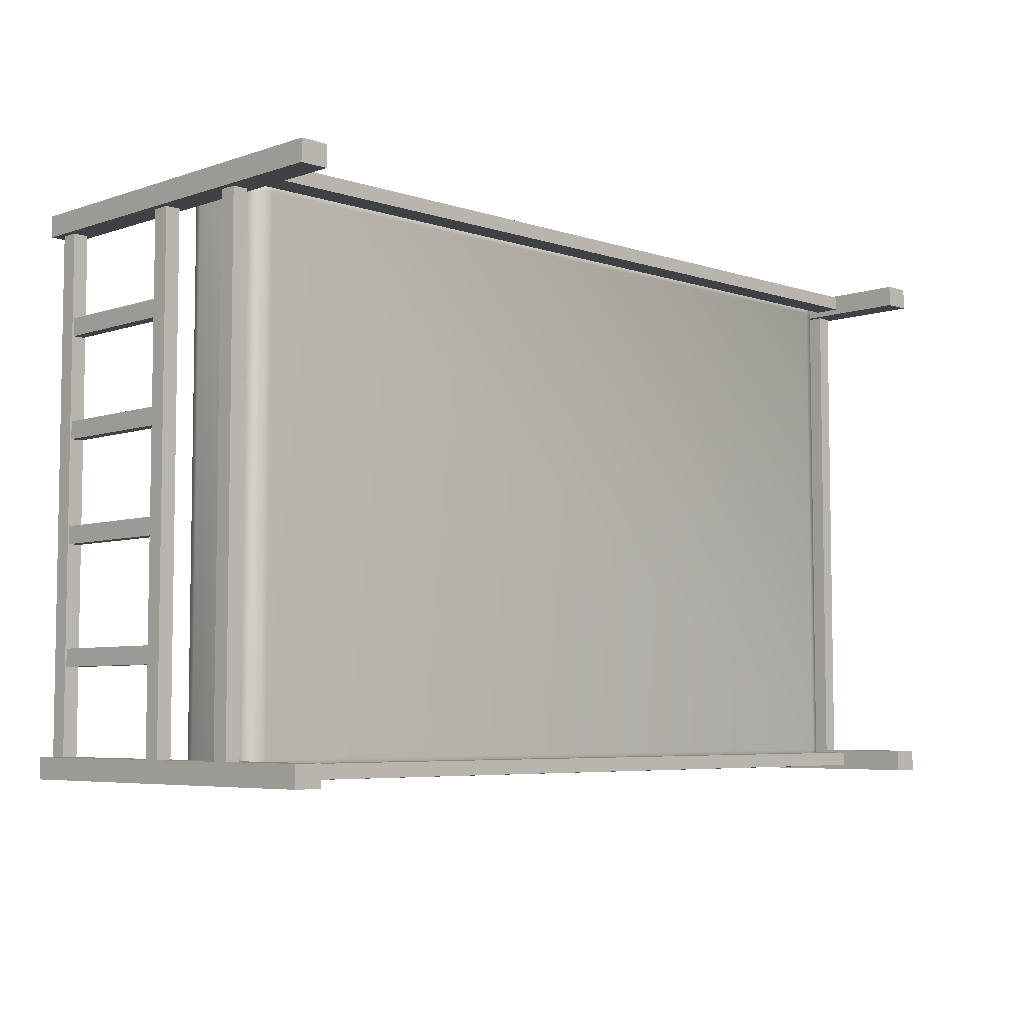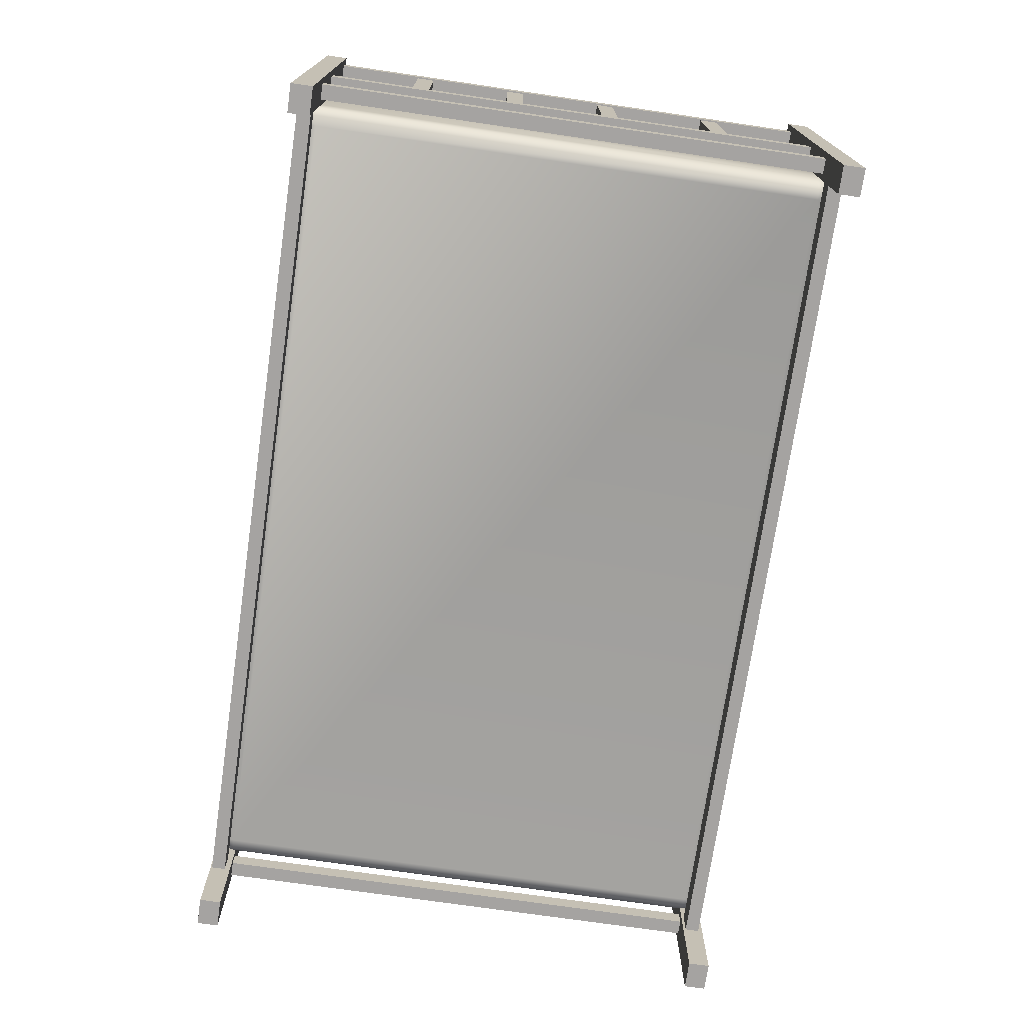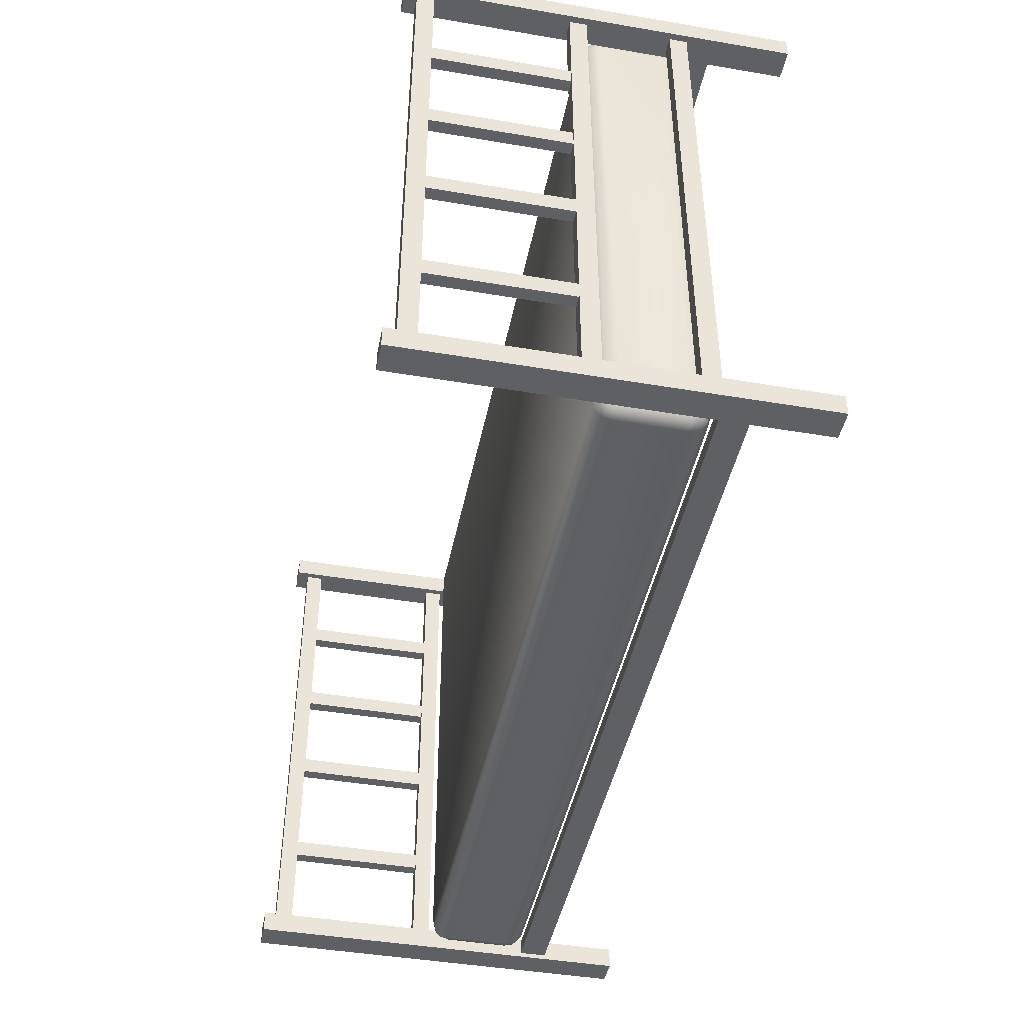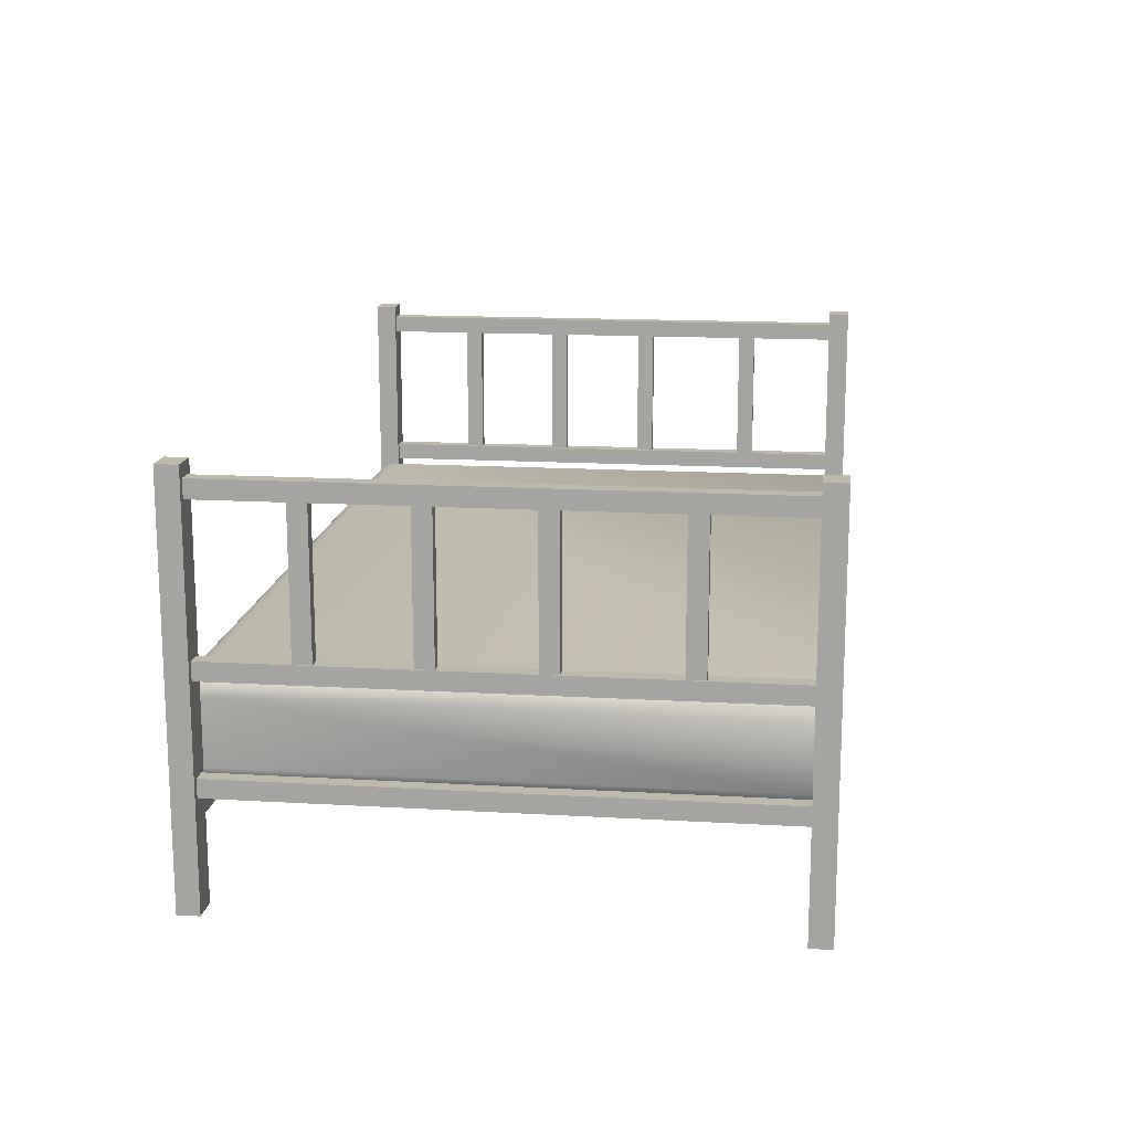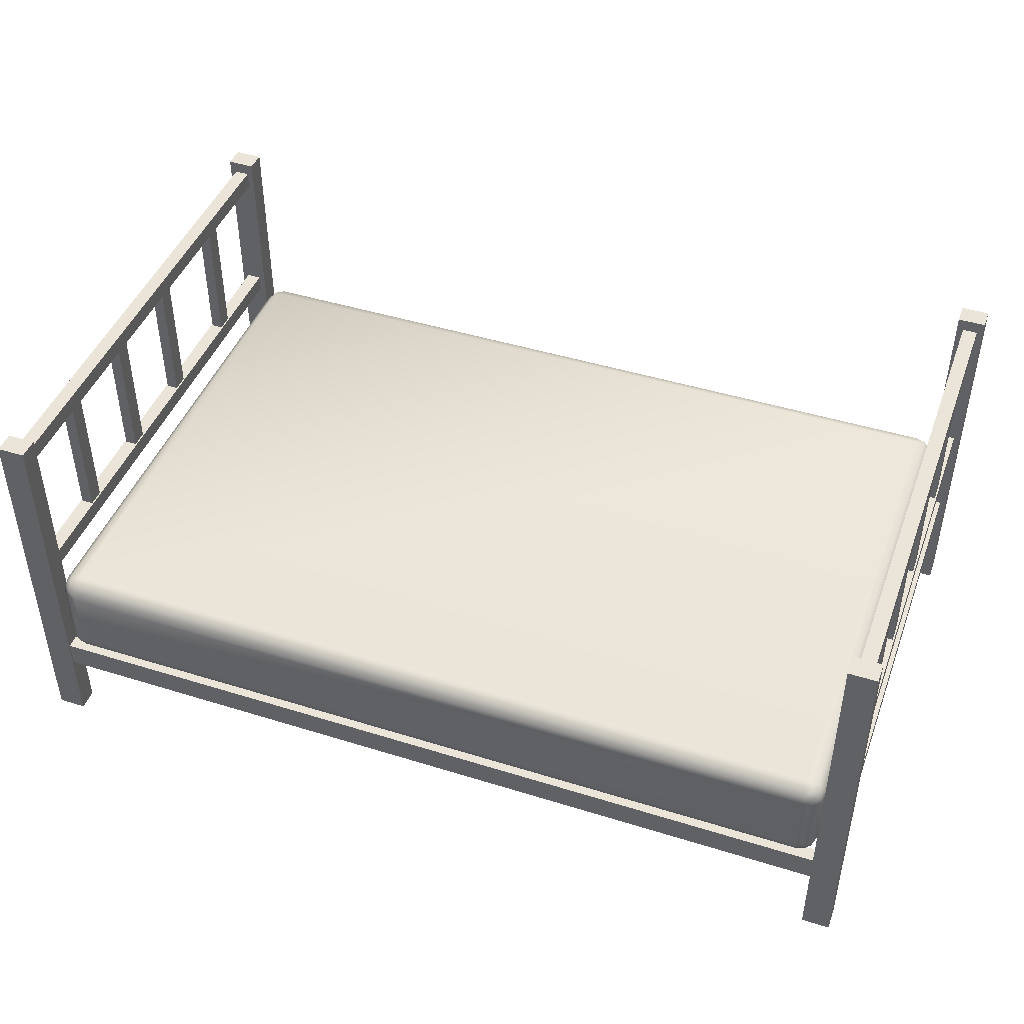
<metadata>
{"format":"obj","ext":"obj","renderer":"f3d","projection":"perspective","resolution":1024,"background":"white","views":[{"elev":-5.7,"azim":-44.8,"up":"+Z"},{"elev":-73.1,"azim":81.7,"up":"+Y"},{"elev":-44.2,"azim":-101.2,"up":"+Z"},{"elev":15.2,"azim":97.1,"up":"+Y"},{"elev":44.7,"azim":19.9,"up":"+Y"}]}
</metadata>
<code>
o bed1
v 1.303 0.344 0.8383
v -1.297 0.344 0.8383
v -1.297 0.344 -0.8299
v 1.303 0.344 -0.8299
v -1.297 0.408 -0.8939
v -1.297 0.6134 -0.8939
v 1.303 0.6134 -0.8939
v 1.303 0.408 -0.8939
v 1.367 0.6134 -0.8299
v 1.367 0.6134 0.8383
v 1.367 0.408 0.8383
v 1.367 0.408 -0.8299
v -1.361 0.408 0.8383
v -1.361 0.6134 0.8383
v -1.361 0.6134 -0.8299
v -1.361 0.408 -0.8299
v -1.297 0.6774 -0.8299
v -1.297 0.6774 0.8383
v 1.303 0.6774 0.8383
v 1.303 0.6774 -0.8299
v -1.297 0.6134 0.9023
v -1.297 0.408 0.9023
v 1.303 0.408 0.9023
v 1.303 0.6134 0.9023
v 1.335 0.3526 -0.8299
v 1.335 0.3526 0.8383
v 1.358 0.376 -0.8299
v 1.358 0.376 0.8383
v 1.303 0.376 -0.8853
v -1.297 0.376 -0.8853
v 1.303 0.3526 -0.8619
v -1.297 0.3526 -0.8619
v 1.358 0.408 -0.8619
v 1.358 0.6134 -0.8619
v 1.335 0.408 -0.8853
v 1.335 0.6134 -0.8853
v -1.352 0.376 -0.8299
v -1.352 0.376 0.8383
v -1.329 0.3526 -0.8299
v -1.329 0.3526 0.8383
v -1.329 0.408 -0.8853
v -1.329 0.6134 -0.8853
v -1.352 0.408 -0.8619
v -1.352 0.6134 -0.8619
v 1.358 0.6454 -0.8299
v 1.358 0.6454 0.8383
v 1.335 0.6688 -0.8299
v 1.335 0.6688 0.8383
v 1.303 0.6688 -0.8619
v -1.297 0.6688 -0.8619
v 1.303 0.6454 -0.8853
v -1.297 0.6454 -0.8853
v -1.329 0.6688 -0.8299
v -1.329 0.6688 0.8383
v -1.352 0.6454 -0.8299
v -1.352 0.6454 0.8383
v 1.358 0.6134 0.8703
v 1.358 0.408 0.8703
v 1.335 0.6134 0.8937
v 1.335 0.408 0.8937
v 1.303 0.6454 0.8937
v -1.297 0.6454 0.8937
v 1.303 0.6688 0.8703
v -1.297 0.6688 0.8703
v -1.329 0.6134 0.8937
v -1.329 0.408 0.8937
v -1.352 0.6134 0.8703
v -1.352 0.408 0.8703
v 1.303 0.3526 0.8703
v -1.297 0.3526 0.8703
v 1.303 0.376 0.8937
v -1.297 0.376 0.8937
v 1.351 0.3782 -0.8598
v 1.333 0.36 -0.8598
v 1.333 0.3782 -0.8779
v -1.327 0.36 -0.8598
v -1.345 0.3782 -0.8598
v -1.327 0.3782 -0.8779
v 1.333 0.6614 -0.8598
v 1.351 0.6432 -0.8598
v 1.333 0.6432 -0.8779
v -1.345 0.6432 -0.8598
v -1.327 0.6614 -0.8598
v -1.327 0.6432 -0.8779
v 1.333 0.6432 0.8863
v 1.351 0.6432 0.8682
v 1.333 0.6614 0.8682
v -1.345 0.6432 0.8682
v -1.327 0.6432 0.8863
v -1.327 0.6614 0.8682
v 1.333 0.36 0.8682
v 1.351 0.3782 0.8682
v 1.333 0.3782 0.8863
v -1.345 0.3782 0.8682
v -1.327 0.36 0.8682
v -1.327 0.3782 0.8863
v 1.389 0.3394 -0.8414
v 1.389 0.3394 -0.8871
v -1.376 0.3394 -0.8871
v -1.376 0.3394 -0.8414
v -1.376 0.2511 -0.8414
v -1.376 0.2511 -0.8871
v 1.389 0.2511 -0.8871
v 1.389 0.2511 -0.8414
v 1.389 0.3394 0.8968
v 1.389 0.3394 0.8511
v -1.376 0.3394 0.8511
v -1.376 0.3394 0.8968
v -1.376 0.2511 0.8968
v -1.376 0.2511 0.8511
v 1.389 0.2511 0.8511
v 1.389 0.2511 0.8968
v -1.368 0.005635 -0.9023
v -1.46 0.005635 -0.9023
v -1.46 1.281 -0.9023
v -1.368 1.281 -0.9023
v -1.46 1.281 -0.8328
v -1.368 1.281 -0.8328
v -1.46 0.005635 -0.8328
v -1.368 0.005635 -0.8328
v -1.39 1.183 0.8608
v -1.438 1.183 0.8608
v -1.438 1.183 -0.8489
v -1.39 1.183 -0.8489
v -1.39 1.24 -0.8489
v -1.438 1.24 -0.8489
v -1.438 1.24 0.8608
v -1.39 1.24 0.8608
v -1.395 0.6859 0.5005
v -1.434 0.6859 0.5005
v -1.434 1.213 0.5005
v -1.395 1.213 0.5005
v -1.395 1.213 0.5575
v -1.434 1.213 0.5575
v -1.434 0.6859 0.5575
v -1.395 0.6859 0.5575
v -1.395 0.6859 0.1693
v -1.434 0.6859 0.1693
v -1.434 1.213 0.1693
v -1.395 1.213 0.1693
v -1.395 1.213 0.2263
v -1.434 1.213 0.2263
v -1.434 0.6859 0.2263
v -1.395 0.6859 0.2263
v -1.395 0.6859 -0.1645
v -1.434 0.6859 -0.1645
v -1.434 1.213 -0.1645
v -1.395 1.213 -0.1645
v -1.395 1.213 -0.1075
v -1.434 1.213 -0.1075
v -1.434 0.6859 -0.1075
v -1.395 0.6859 -0.1075
v -1.395 0.6859 -0.5508
v -1.434 0.6859 -0.5508
v -1.434 1.213 -0.5508
v -1.395 1.213 -0.5508
v -1.395 1.213 -0.4938
v -1.434 1.213 -0.4938
v -1.434 0.6859 -0.4938
v -1.395 0.6859 -0.4938
v -1.39 0.6798 0.8608
v -1.438 0.6798 0.8608
v -1.438 0.6798 -0.8489
v -1.39 0.6798 -0.8489
v -1.39 0.7368 -0.8489
v -1.438 0.7368 -0.8489
v -1.438 0.7368 0.8608
v -1.39 0.7368 0.8608
v -1.368 0.005635 0.8328
v -1.46 0.005635 0.8328
v -1.46 1.281 0.8328
v -1.368 1.281 0.8328
v -1.46 1.281 0.9023
v -1.368 1.281 0.9023
v -1.46 0.005635 0.9023
v -1.368 0.005635 0.9023
v -1.39 0.3449 0.8608
v -1.438 0.3449 0.8608
v -1.438 0.3449 -0.8489
v -1.39 0.3449 -0.8489
v -1.39 0.4019 -0.8489
v -1.438 0.4019 -0.8489
v -1.438 0.4019 0.8608
v -1.39 0.4019 0.8608
v 1.46 0.005635 -0.9023
v 1.368 0.005635 -0.9023
v 1.368 1.281 -0.9023
v 1.46 1.281 -0.9023
v 1.368 1.281 -0.8328
v 1.46 1.281 -0.8328
v 1.368 0.005635 -0.8328
v 1.46 0.005635 -0.8328
v 1.438 1.183 0.8608
v 1.39 1.183 0.8608
v 1.39 1.183 -0.8489
v 1.438 1.183 -0.8489
v 1.438 1.24 -0.8489
v 1.39 1.24 -0.8489
v 1.39 1.24 0.8608
v 1.438 1.24 0.8608
v 1.434 0.6859 0.5005
v 1.395 0.6859 0.5005
v 1.395 1.213 0.5005
v 1.434 1.213 0.5005
v 1.434 1.213 0.5575
v 1.395 1.213 0.5575
v 1.395 0.6859 0.5575
v 1.434 0.6859 0.5575
v 1.434 0.6859 0.1693
v 1.395 0.6859 0.1693
v 1.395 1.213 0.1693
v 1.434 1.213 0.1693
v 1.434 1.213 0.2263
v 1.395 1.213 0.2263
v 1.395 0.6859 0.2263
v 1.434 0.6859 0.2263
v 1.434 0.6859 -0.1645
v 1.395 0.6859 -0.1645
v 1.395 1.213 -0.1645
v 1.434 1.213 -0.1645
v 1.434 1.213 -0.1075
v 1.395 1.213 -0.1075
v 1.395 0.6859 -0.1075
v 1.434 0.6859 -0.1075
v 1.434 0.6859 -0.5508
v 1.395 0.6859 -0.5508
v 1.395 1.213 -0.5508
v 1.434 1.213 -0.5508
v 1.434 1.213 -0.4938
v 1.395 1.213 -0.4938
v 1.395 0.6859 -0.4938
v 1.434 0.6859 -0.4938
v 1.438 0.6798 0.8608
v 1.39 0.6798 0.8608
v 1.39 0.6798 -0.8489
v 1.438 0.6798 -0.8489
v 1.438 0.7368 -0.8489
v 1.39 0.7368 -0.8489
v 1.39 0.7368 0.8608
v 1.438 0.7368 0.8608
v 1.46 0.005635 0.8328
v 1.368 0.005635 0.8328
v 1.368 1.281 0.8328
v 1.46 1.281 0.8328
v 1.368 1.281 0.9023
v 1.46 1.281 0.9023
v 1.368 0.005635 0.9023
v 1.46 0.005635 0.9023
v 1.438 0.3449 0.8608
v 1.39 0.3449 0.8608
v 1.39 0.3449 -0.8489
v 1.438 0.3449 -0.8489
v 1.438 0.4019 -0.8489
v 1.39 0.4019 -0.8489
v 1.39 0.4019 0.8608
v 1.438 0.4019 0.8608
f 98 99 100
f 102 103 104
f 102 99 98
f 104 97 100
f 106 107 108
f 110 111 112
f 110 107 106
f 112 105 108
f 114 115 116
f 115 117 118
f 117 119 120
f 119 114 113
f 119 117 115
f 113 116 118
f 122 123 124
f 126 127 128
f 127 126 123
f 121 124 125
f 130 131 132
f 134 135 136
f 135 134 131
f 129 132 133
f 138 139 140
f 142 143 144
f 143 142 139
f 144 137 140
f 146 147 148
f 150 151 152
f 151 150 147
f 145 148 149
f 154 155 156
f 158 159 160
f 159 158 155
f 153 156 157
f 162 163 164
f 166 167 168
f 167 166 163
f 161 164 165
f 170 171 172
f 171 173 174
f 173 175 176
f 175 170 169
f 175 173 171
f 169 172 174
f 178 179 180
f 182 183 184
f 183 182 179
f 177 180 181
f 186 187 188
f 187 189 190
f 189 191 192
f 191 186 185
f 191 189 187
f 185 188 190
f 194 195 196
f 198 199 200
f 199 198 195
f 193 196 197
f 202 203 204
f 206 207 208
f 207 206 203
f 201 204 205
f 210 211 212
f 214 215 216
f 215 214 211
f 216 209 212
f 218 219 220
f 222 223 224
f 223 222 219
f 217 220 221
f 226 227 228
f 230 231 232
f 231 230 227
f 225 228 229
f 234 235 236
f 238 239 240
f 239 238 235
f 233 236 237
f 242 243 244
f 243 245 246
f 245 247 248
f 247 242 241
f 247 245 243
f 241 244 246
f 250 251 252
f 254 255 256
f 255 254 251
f 249 252 253
f 97 98 100
f 101 102 104
f 103 102 98
f 101 104 100
f 105 106 108
f 109 110 112
f 111 110 106
f 109 112 108
f 113 114 116
f 116 115 118
f 118 117 120
f 120 119 113
f 114 119 115
f 120 113 118
f 121 122 124
f 125 126 128
f 122 127 123
f 128 121 125
f 129 130 132
f 133 134 136
f 130 135 131
f 136 129 133
f 137 138 140
f 141 142 144
f 138 143 139
f 141 144 140
f 145 146 148
f 149 150 152
f 146 151 147
f 152 145 149
f 153 154 156
f 157 158 160
f 154 159 155
f 160 153 157
f 161 162 164
f 165 166 168
f 162 167 163
f 168 161 165
f 169 170 172
f 172 171 174
f 174 173 176
f 176 175 169
f 170 175 171
f 176 169 174
f 177 178 180
f 181 182 184
f 178 183 179
f 184 177 181
f 185 186 188
f 188 187 190
f 190 189 192
f 192 191 185
f 186 191 187
f 192 185 190
f 193 194 196
f 197 198 200
f 194 199 195
f 200 193 197
f 201 202 204
f 205 206 208
f 202 207 203
f 208 201 205
f 209 210 212
f 213 214 216
f 210 215 211
f 213 216 212
f 217 218 220
f 221 222 224
f 218 223 219
f 224 217 221
f 225 226 228
f 229 230 232
f 226 231 227
f 232 225 229
f 233 234 236
f 237 238 240
f 234 239 235
f 240 233 237
f 241 242 244
f 244 243 246
f 246 245 248
f 248 247 241
f 242 247 243
f 248 241 246
f 249 250 252
f 253 254 256
f 250 255 251
f 256 249 253
f 2 3 4
f 6 7 8
f 10 11 12
f 13 14 15
f 18 19 20
f 22 23 24
f 25 26 1
f 27 28 26
f 12 11 28
f 29 30 5
f 31 32 30
f 4 3 32
f 12 33 34
f 35 36 34
f 8 7 36
f 37 38 13
f 37 39 40
f 3 2 40
f 41 42 6
f 43 44 42
f 43 16 15
f 45 46 10
f 47 48 46
f 20 19 48
f 20 49 50
f 51 52 50
f 7 6 52
f 53 54 18
f 55 56 54
f 15 14 56
f 57 58 11
f 59 60 58
f 24 23 60
f 61 62 21
f 63 64 62
f 19 18 64
f 65 66 22
f 67 68 66
f 67 14 13
f 69 70 2
f 71 72 70
f 23 22 72
f 12 27 73
f 27 25 74
f 4 31 74
f 31 29 75
f 8 35 75
f 75 35 33
f 73 74 75
f 3 39 76
f 76 39 37
f 16 43 77
f 43 41 78
f 5 30 78
f 30 32 76
f 76 77 78
f 20 47 79
f 79 47 45
f 9 34 80
f 34 36 81
f 7 51 81
f 51 49 79
f 79 80 81
f 15 55 82
f 55 53 83
f 17 50 83
f 83 50 52
f 6 42 84
f 84 42 44
f 82 83 84
f 24 59 85
f 59 57 86
f 10 46 86
f 46 48 87
f 19 63 87
f 87 63 61
f 85 86 87
f 14 67 88
f 67 65 89
f 21 62 89
f 62 64 90
f 18 54 90
f 90 54 56
f 88 89 90
f 1 26 91
f 91 26 28
f 11 58 92
f 92 58 60
f 23 71 93
f 71 69 91
f 91 92 93
f 13 38 94
f 38 40 95
f 2 70 95
f 70 72 96
f 22 66 96
f 66 68 94
f 94 95 96
f 1 2 4
f 5 6 8
f 9 10 12
f 16 13 15
f 17 18 20
f 21 22 24
f 4 25 1
f 25 27 26
f 27 12 28
f 8 29 5
f 29 31 30
f 31 4 32
f 9 12 34
f 33 35 34
f 35 8 36
f 16 37 13
f 38 37 40
f 39 3 40
f 5 41 6
f 41 43 42
f 44 43 15
f 9 45 10
f 45 47 46
f 47 20 48
f 17 20 50
f 49 51 50
f 51 7 52
f 17 53 18
f 53 55 54
f 55 15 56
f 10 57 11
f 57 59 58
f 59 24 60
f 24 61 21
f 61 63 62
f 63 19 64
f 21 65 22
f 65 67 66
f 68 67 13
f 1 69 2
f 69 71 70
f 71 23 72
f 33 12 73
f 73 27 74
f 25 4 74
f 74 31 75
f 29 8 75
f 73 75 33
f 32 3 76
f 77 76 37
f 37 16 77
f 77 43 78
f 41 5 78
f 78 30 76
f 49 20 79
f 80 79 45
f 45 9 80
f 80 34 81
f 36 7 81
f 81 51 79
f 44 15 82
f 82 55 83
f 53 17 83
f 84 83 52
f 52 6 84
f 82 84 44
f 61 24 85
f 85 59 86
f 57 10 86
f 86 46 87
f 48 19 87
f 85 87 61
f 56 14 88
f 88 67 89
f 65 21 89
f 89 62 90
f 64 18 90
f 88 90 56
f 69 1 91
f 92 91 28
f 28 11 92
f 93 92 60
f 60 23 93
f 93 71 91
f 68 13 94
f 94 38 95
f 40 2 95
f 95 70 96
f 72 22 96
f 96 66 94

</code>
